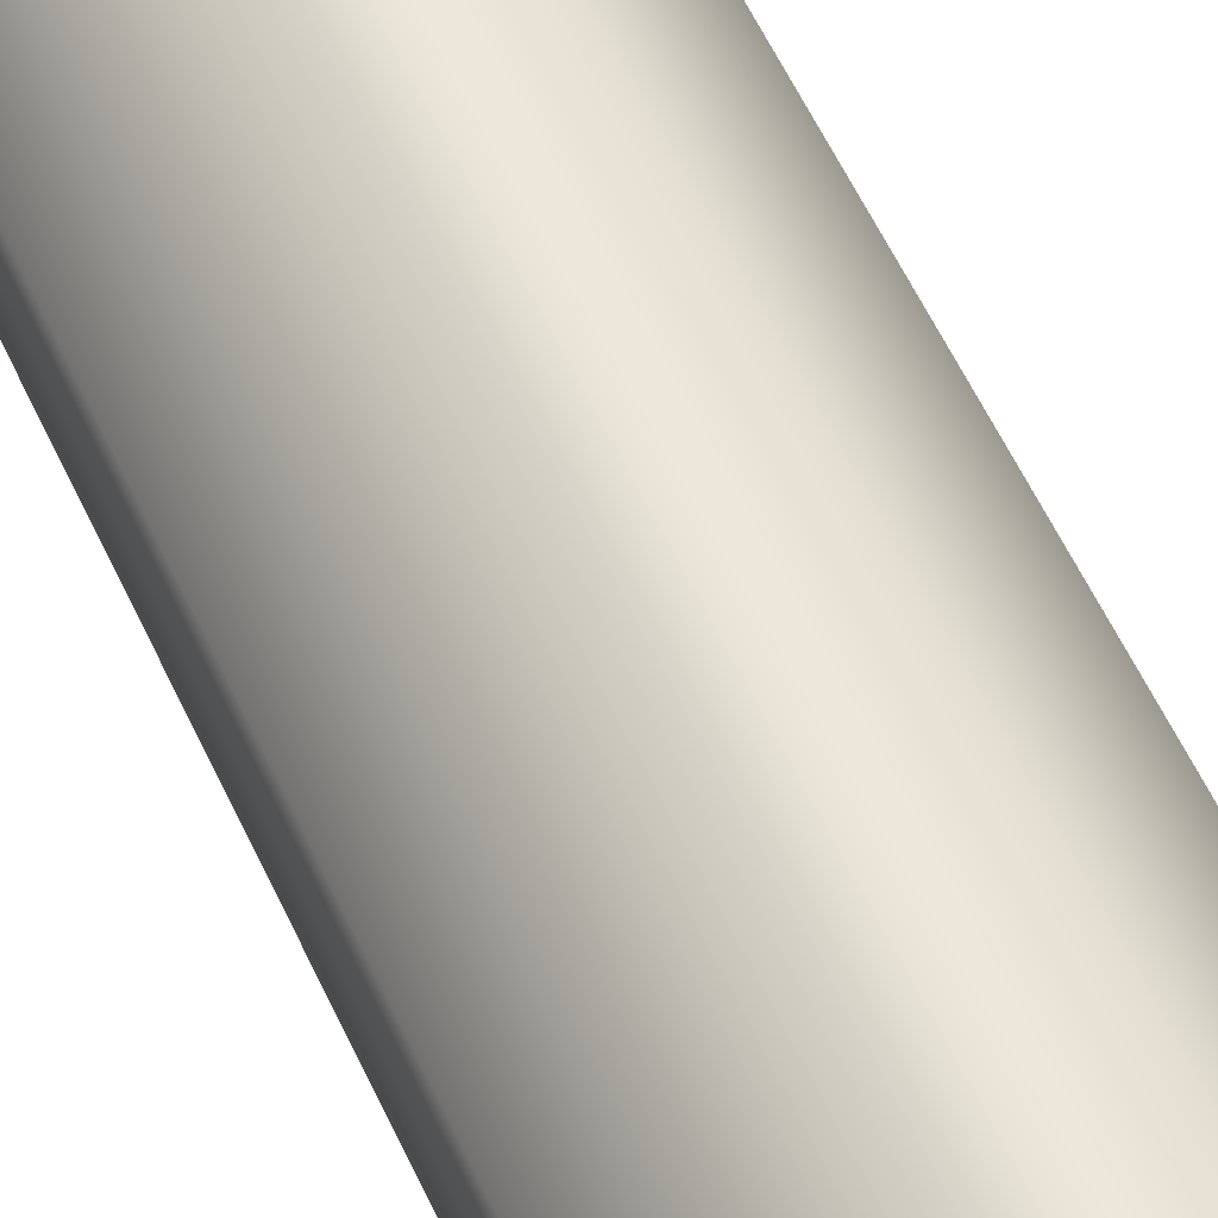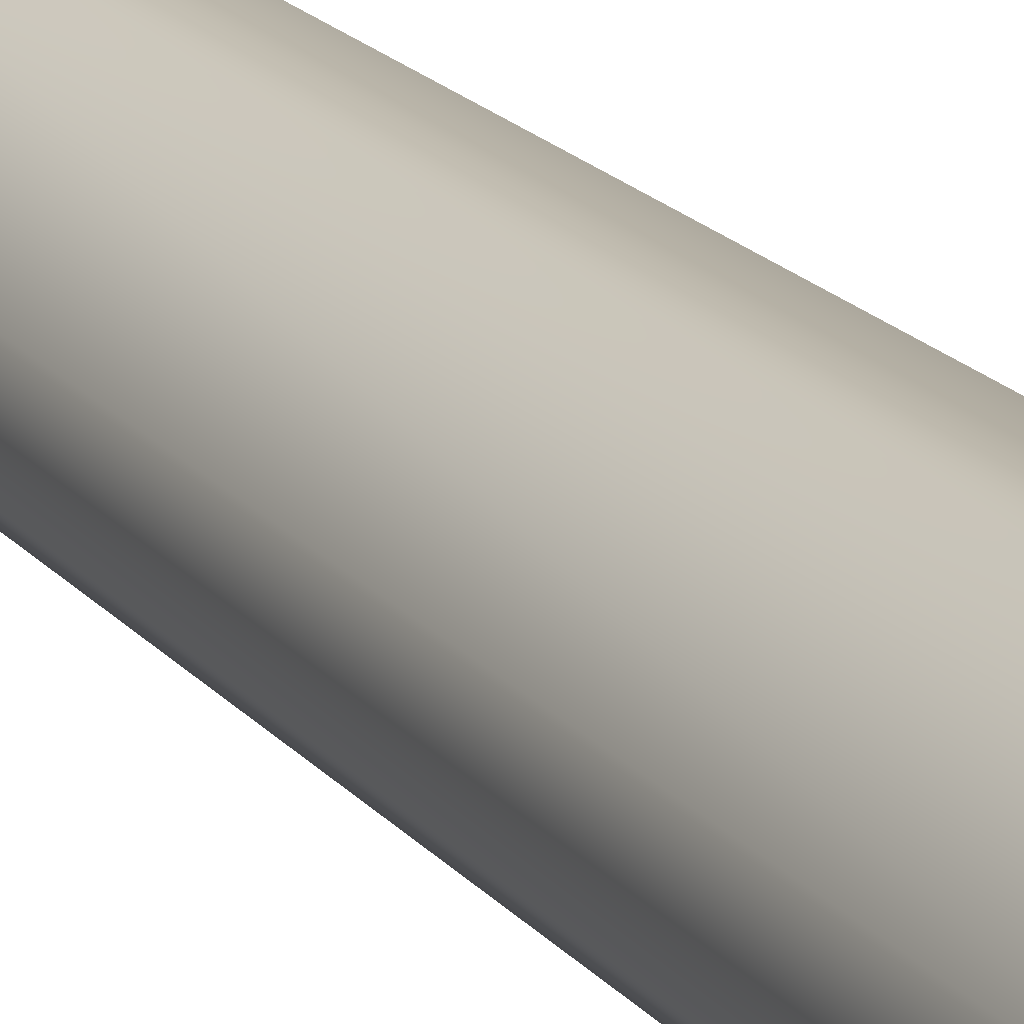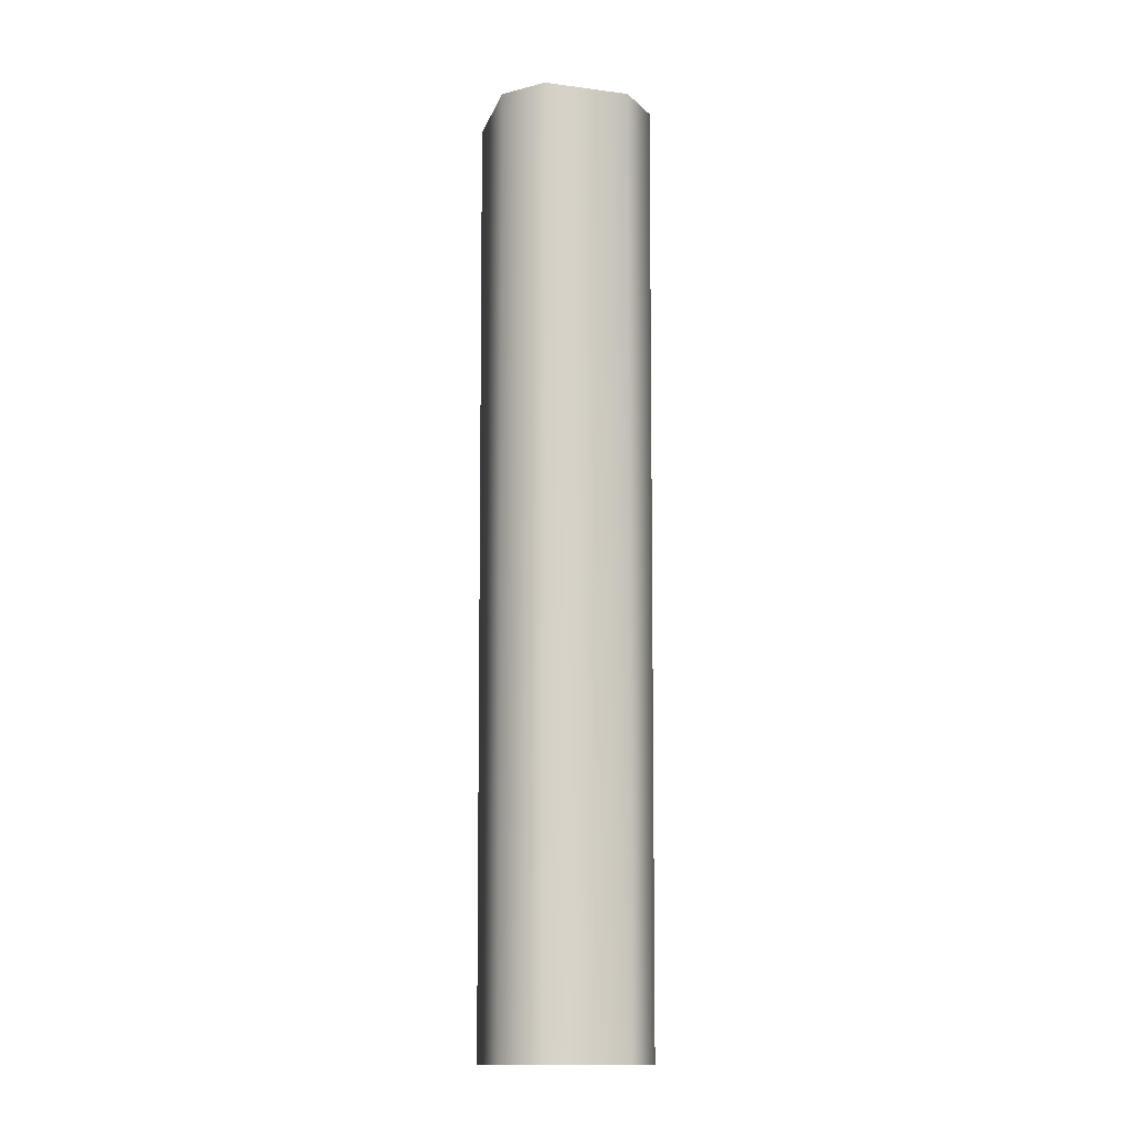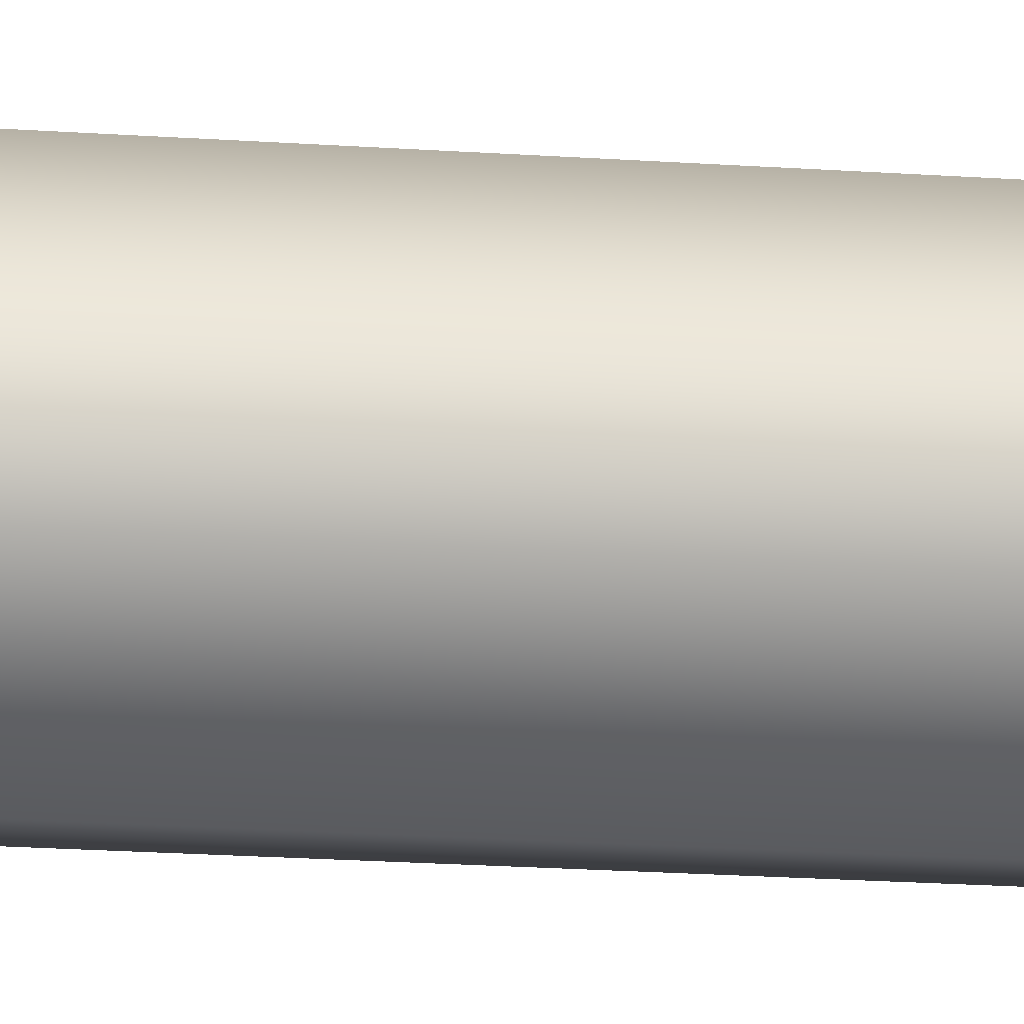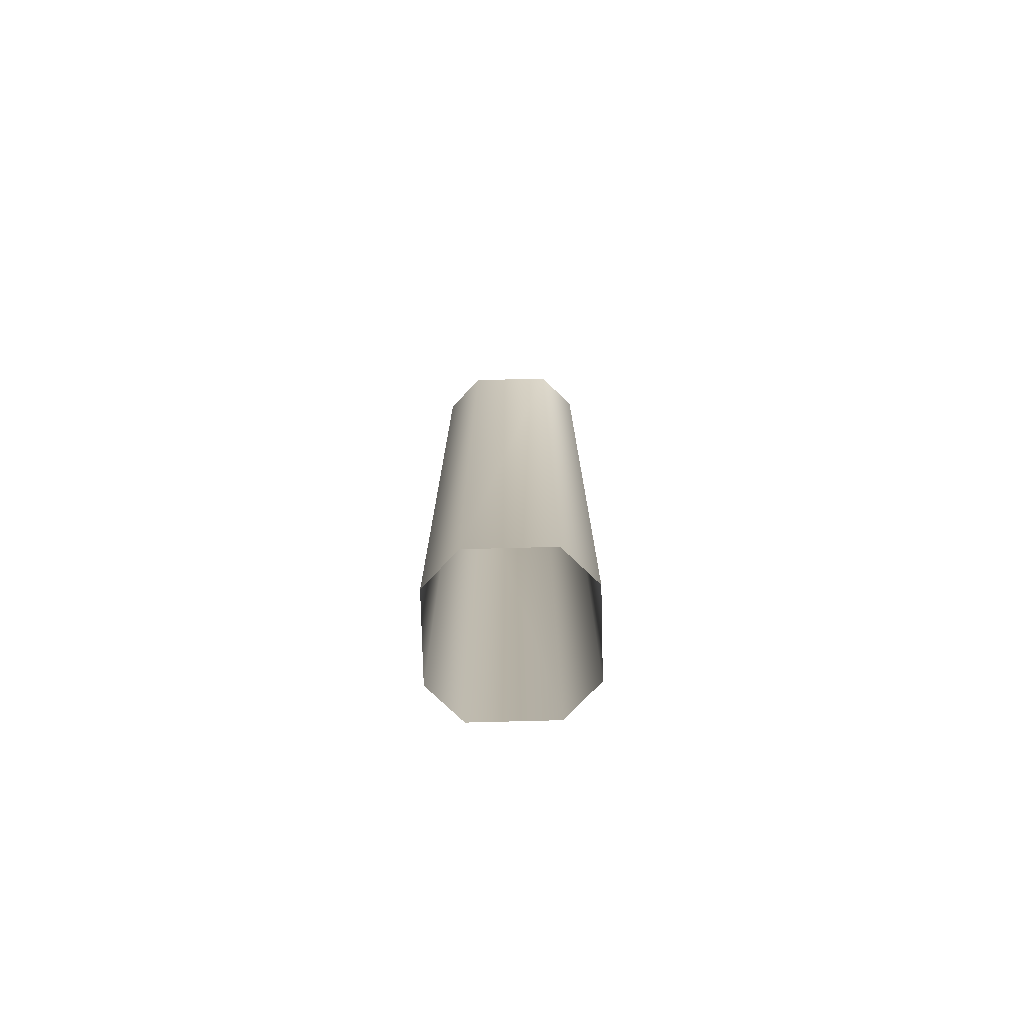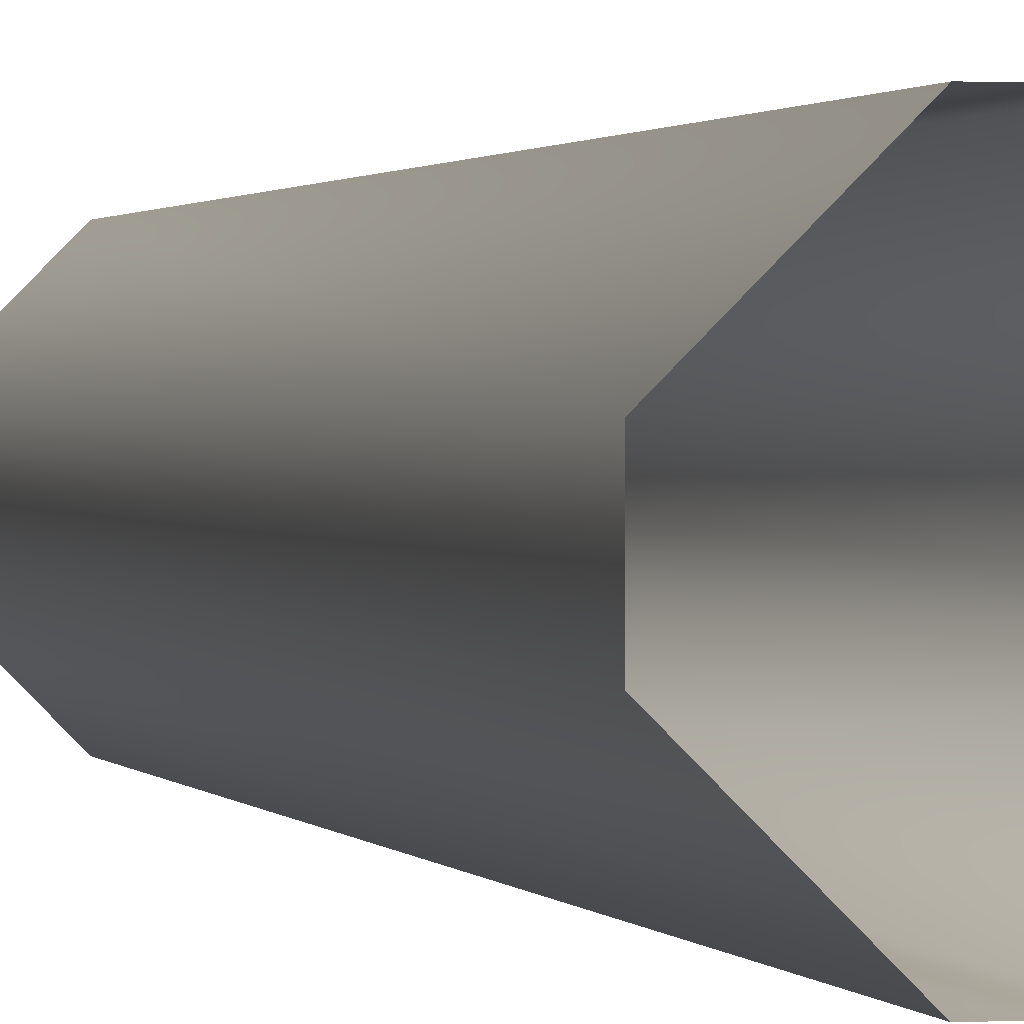
<metadata>
{"format":"obj","ext":"obj","renderer":"f3d","projection":"perspective","resolution":1024,"background":"white","views":[{"elev":54.8,"azim":156.1,"up":"+Z"},{"elev":19.4,"azim":152.5,"up":"+Z"},{"elev":-14.2,"azim":119.1,"up":"+Y"},{"elev":79.6,"azim":-87.4,"up":"+Z"},{"elev":-77.7,"azim":-133.5,"up":"+Y"},{"elev":0.9,"azim":167.3,"up":"+Z"}]}
</metadata>
<code>
v  1.098 44.1 0.3145
v  1.098 44.1 -0.3145
v  1.166 56.97 -0.3341
v  1.166 56.97 0.3341
v  0.3145 44.1 -1.098
v  0.3341 56.97 -1.166
v  -0.3145 44.1 -1.098
v  -0.3341 56.97 -1.166
v  -1.098 44.1 -0.3145
v  -1.166 56.97 -0.3341
v  -1.098 44.1 0.3145
v  -1.166 56.97 0.3341
v  -0.3145 44.1 1.098
v  -0.3341 56.97 1.166
v  0.3145 44.1 1.098
v  0.3341 56.97 1.166
o MeguminStaff
g MeguminStaff
f 1 2 3 4
f 2 5 6 3
f 5 7 8 6
f 7 9 10 8
f 9 11 12 10
f 11 13 14 12
f 13 15 16 14
f 15 1 4 16

</code>
